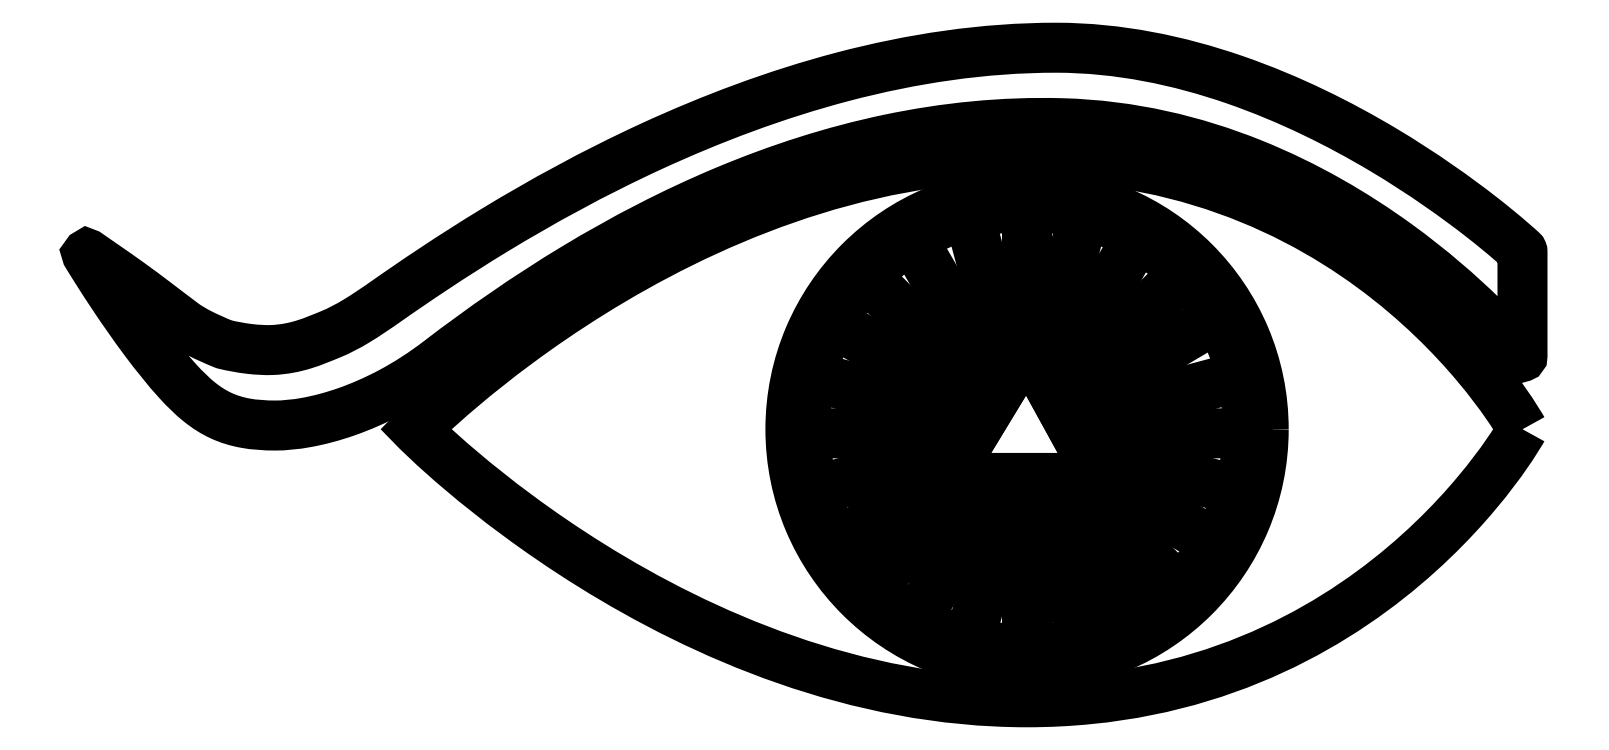
<metadata>
{"format":"dxf","ext":"dxf","renderer":"ezdxf+matplotlib","layout":"modelspace","background":"white","min_lineweight":24,"dpi":150}
</metadata>
<code>
0
SECTION
2
ENTITIES
0
SPLINE
8
TSTOP
210
0
220
0
230
1
70
    11
71
     3
72
    17
73
    13
74
     0
42
1e-10
43
1e-10
12
1
22
0
32
0
13
1
23
0
33
0
40
0
40
0
40
0
40
0
40
1
40
1
40
1
40
2
40
2
40
2
40
3
40
3
40
3
40
4
40
4
40
4
40
4
10
74.1
20
-1.531
30
0
10
74.1
20
-1.531
30
0
10
62.16
20
-23.22
30
0
10
34.74
20
-23.22
30
0
10
7.324
20
-23.22
30
0
10
-13.83
20
-1.531
30
0
10
-13.83
20
-1.531
30
0
10
-13.83
20
-1.531
30
0
10
7.324
20
20.15
30
0
10
34.74
20
20.15
30
0
10
62.16
20
20.15
30
0
10
74.1
20
-1.531
30
0
10
74.1
20
-1.531
30
0
0
POLYLINE
8
TSTOP
66
     1
10
0
20
0
30
0
0
VERTEX
8
TSTOP
10
34.75
20
5.115
30
0
0
VERTEX
8
TSTOP
10
40.53
20
-5.4
30
0
0
VERTEX
8
TSTOP
10
28.37
20
-5.4
30
0
0
VERTEX
8
TSTOP
10
34.75
20
5.115
30
0
0
SEQEND
8
TSTOP
0
SPLINE
8
TSTOP
210
0
220
0
230
1
70
    11
71
     3
72
    53
73
    49
74
     0
42
1e-10
43
1e-10
12
1
22
0
32
0
13
1
23
0
33
0
40
0
40
0
40
0
40
0
40
1
40
1
40
1
40
2
40
2
40
2
40
3
40
3
40
3
40
4
40
4
40
4
40
5
40
5
40
5
40
6
40
6
40
6
40
7
40
7
40
7
40
8
40
8
40
8
40
9
40
9
40
9
40
10
40
10
40
10
40
11
40
11
40
11
40
12
40
12
40
12
40
13
40
13
40
13
40
14
40
14
40
14
40
15
40
15
40
15
40
16
40
16
40
16
40
16
10
52.27
20
-1.44
30
0
10
52.27
20
-3.866
30
0
10
51.78
20
-6.177
30
0
10
50.89
20
-8.28
30
0
10
50
20
-10.38
30
0
10
48.72
20
-12.28
30
0
10
47.13
20
-13.87
30
0
10
45.54
20
-15.46
30
0
10
43.64
20
-16.74
30
0
10
41.54
20
-17.63
30
0
10
39.44
20
-18.52
30
0
10
37.13
20
-19.01
30
0
10
34.7
20
-19.01
30
0
10
32.28
20
-19.01
30
0
10
29.96
20
-18.52
30
0
10
27.86
20
-17.63
30
0
10
25.76
20
-16.74
30
0
10
23.87
20
-15.46
30
0
10
22.28
20
-13.87
30
0
10
20.69
20
-12.28
30
0
10
19.4
20
-10.38
30
0
10
18.51
20
-8.28
30
0
10
17.62
20
-6.177
30
0
10
17.13
20
-3.866
30
0
10
17.13
20
-1.44
30
0
10
17.13
20
0.9863
30
0
10
17.62
20
3.298
30
0
10
18.51
20
5.4
30
0
10
19.4
20
7.502
30
0
10
20.69
20
9.396
30
0
10
22.28
20
10.99
30
0
10
23.87
20
12.58
30
0
10
25.76
20
13.86
30
0
10
27.86
20
14.75
30
0
10
29.96
20
15.64
30
0
10
32.28
20
16.13
30
0
10
34.7
20
16.13
30
0
10
37.13
20
16.13
30
0
10
39.44
20
15.64
30
0
10
41.54
20
14.75
30
0
10
43.64
20
13.86
30
0
10
45.54
20
12.58
30
0
10
47.13
20
10.99
30
0
10
48.72
20
9.396
30
0
10
50
20
7.502
30
0
10
50.89
20
5.4
30
0
10
51.78
20
3.298
30
0
10
52.27
20
0.9863
30
0
10
52.27
20
-1.44
30
0
0
POLYLINE
8
TSTOP
66
     1
10
0
20
0
30
0
0
VERTEX
8
TSTOP
10
34.7
20
18.43
30
0
0
VERTEX
8
0
10
34.7
20
18.43
30
0
0
SEQEND
8
TSTOP
0
POLYLINE
8
TSTOP
66
     1
10
0
20
0
30
0
0
VERTEX
8
TSTOP
10
34.7
20
-5.4
30
0
0
VERTEX
8
TSTOP
10
34.7
20
-19.01
30
0
0
SEQEND
8
TSTOP
0
POLYLINE
8
TSTOP
66
     1
10
0
20
0
30
0
0
VERTEX
8
TSTOP
10
34.7
20
16.13
30
0
0
VERTEX
8
TSTOP
10
34.7
20
4.816
30
0
0
SEQEND
8
TSTOP
0
POLYLINE
8
TSTOP
66
     1
10
0
20
0
30
0
0
VERTEX
8
TSTOP
10
28.59
20
-5.265
30
0
0
VERTEX
8
TSTOP
10
19.57
20
-10.6
30
0
0
SEQEND
8
TSTOP
0
POLYLINE
8
TSTOP
66
     1
10
0
20
0
30
0
0
VERTEX
8
TSTOP
10
49.8
20
7.289
30
0
0
VERTEX
8
TSTOP
10
37.57
20
0.05106
30
0
0
SEQEND
8
TSTOP
0
POLYLINE
8
TSTOP
66
     1
10
0
20
0
30
0
0
VERTEX
8
TSTOP
10
40.44
20
-5.251
30
0
0
VERTEX
8
TSTOP
10
49.7
20
-10.6
30
0
0
SEQEND
8
TSTOP
0
POLYLINE
8
TSTOP
66
     1
10
0
20
0
30
0
0
VERTEX
8
TSTOP
10
19.33
20
6.936
30
0
0
VERTEX
8
TSTOP
10
31.73
20
-0.2262
30
0
0
SEQEND
8
TSTOP
0
POLYLINE
8
TSTOP
66
     1
10
0
20
0
30
0
0
VERTEX
8
TSTOP
10
33.65
20
-5.4
30
0
0
VERTEX
8
TSTOP
10
30.15
20
-18.46
30
0
0
SEQEND
8
TSTOP
0
POLYLINE
8
TSTOP
66
     1
10
0
20
0
30
0
0
VERTEX
8
TSTOP
10
39.24
20
15.49
30
0
0
VERTEX
8
TSTOP
10
35.89
20
2.988
30
0
0
SEQEND
8
TSTOP
0
POLYLINE
8
TSTOP
66
     1
10
0
20
0
30
0
0
VERTEX
8
TSTOP
10
37.99
20
-5.4
30
0
0
VERTEX
8
TSTOP
10
46.81
20
-14.22
30
0
0
SEQEND
8
TSTOP
0
POLYLINE
8
TSTOP
66
     1
10
0
20
0
30
0
0
VERTEX
8
TSTOP
10
22.02
20
10.58
30
0
0
VERTEX
8
TSTOP
10
32.14
20
0.4598
30
0
0
SEQEND
8
TSTOP
0
POLYLINE
8
TSTOP
66
     1
10
0
20
0
30
0
0
VERTEX
8
TSTOP
10
32.47
20
-5.4
30
0
0
VERTEX
8
TSTOP
10
25.9
20
-16.78
30
0
0
SEQEND
8
TSTOP
0
POLYLINE
8
TSTOP
66
     1
10
0
20
0
30
0
0
VERTEX
8
TSTOP
10
43.47
20
13.66
30
0
0
VERTEX
8
TSTOP
10
36.59
20
1.732
30
0
0
SEQEND
8
TSTOP
0
POLYLINE
8
TSTOP
66
     1
10
0
20
0
30
0
0
VERTEX
8
TSTOP
10
36.61
20
-5.4
30
0
0
VERTEX
8
TSTOP
10
43.09
20
-16.64
30
0
0
SEQEND
8
TSTOP
0
POLYLINE
8
TSTOP
66
     1
10
0
20
0
30
0
0
VERTEX
8
TSTOP
10
25.56
20
13.73
30
0
0
VERTEX
8
TSTOP
10
32.68
20
1.395
30
0
0
SEQEND
8
TSTOP
0
POLYLINE
8
TSTOP
66
     1
10
0
20
0
30
0
0
VERTEX
8
TSTOP
10
30.92
20
-5.4
30
0
0
VERTEX
8
TSTOP
10
22.28
20
-14.03
30
0
0
SEQEND
8
TSTOP
0
POLYLINE
8
TSTOP
66
     1
10
0
20
0
30
0
0
VERTEX
8
TSTOP
10
47.13
20
10.82
30
0
0
VERTEX
8
TSTOP
10
37.11
20
0.7903
30
0
0
SEQEND
8
TSTOP
0
POLYLINE
8
TSTOP
66
     1
10
0
20
0
30
0
0
VERTEX
8
TSTOP
10
35.72
20
-5.4
30
0
0
VERTEX
8
TSTOP
10
39.19
20
-18.34
30
0
0
SEQEND
8
TSTOP
0
POLYLINE
8
TSTOP
66
     1
10
0
20
0
30
0
0
VERTEX
8
TSTOP
10
30.11
20
15.54
30
0
0
VERTEX
8
TSTOP
10
33.52
20
2.824
30
0
0
SEQEND
8
TSTOP
0
POLYLINE
8
TSTOP
66
     1
10
0
20
0
30
0
0
VERTEX
8
TSTOP
10
39.27
20
-3.138
30
0
0
VERTEX
8
TSTOP
10
51.41
20
-6.391
30
0
0
SEQEND
8
TSTOP
0
POLYLINE
8
TSTOP
66
     1
10
0
20
0
30
0
0
VERTEX
8
TSTOP
10
17.54
20
2.688
30
0
0
VERTEX
8
TSTOP
10
31.28
20
-0.9965
30
0
0
SEQEND
8
TSTOP
0
POLYLINE
8
TSTOP
66
     1
10
0
20
0
30
0
0
VERTEX
8
TSTOP
10
38.56
20
-1.856
30
0
0
VERTEX
8
TSTOP
10
51.97
20
-1.857
30
0
0
SEQEND
8
TSTOP
0
POLYLINE
8
TSTOP
66
     1
10
0
20
0
30
0
0
VERTEX
8
TSTOP
10
16.91
20
-1.854
30
0
0
VERTEX
8
TSTOP
10
30.79
20
-1.855
30
0
0
SEQEND
8
TSTOP
0
POLYLINE
8
TSTOP
66
     1
10
0
20
0
30
0
0
VERTEX
8
TSTOP
10
38.08
20
-0.9729
30
0
0
VERTEX
8
TSTOP
10
51.71
20
2.679
30
0
0
SEQEND
8
TSTOP
0
POLYLINE
8
TSTOP
66
     1
10
0
20
0
30
0
0
VERTEX
8
TSTOP
10
17.84
20
-6.394
30
0
0
VERTEX
8
TSTOP
10
30.04
20
-3.127
30
0
0
SEQEND
8
TSTOP
0
SPLINE
8
TSTOP
210
0
220
0
230
1
70
    11
71
     3
72
   161
73
   157
74
     0
42
1e-10
43
1e-10
12
1
22
0
32
0
13
1
23
0
33
0
40
0
40
0
40
0
40
0
40
1
40
1
40
1
40
2
40
2
40
2
40
3
40
3
40
3
40
4
40
4
40
4
40
5
40
5
40
5
40
6
40
6
40
6
40
7
40
7
40
7
40
8
40
8
40
8
40
9
40
9
40
9
40
10
40
10
40
10
40
11
40
11
40
11
40
12
40
12
40
12
40
13
40
13
40
13
40
14
40
14
40
14
40
15
40
15
40
15
40
16
40
16
40
16
40
17
40
17
40
17
40
18
40
18
40
18
40
19
40
19
40
19
40
20
40
20
40
20
40
21
40
21
40
21
40
22
40
22
40
22
40
23
40
23
40
23
40
24
40
24
40
24
40
25
40
25
40
25
40
26
40
26
40
26
40
27
40
27
40
27
40
28
40
28
40
28
40
29
40
29
40
29
40
30
40
30
40
30
40
31
40
31
40
31
40
32
40
32
40
32
40
33
40
33
40
33
40
34
40
34
40
34
40
35
40
35
40
35
40
36
40
36
40
36
40
37
40
37
40
37
40
38
40
38
40
38
40
39
40
39
40
39
40
40
40
40
40
40
40
41
40
41
40
41
40
42
40
42
40
42
40
43
40
43
40
43
40
44
40
44
40
44
40
45
40
45
40
45
40
46
40
46
40
46
40
47
40
47
40
47
40
48
40
48
40
48
40
49
40
49
40
49
40
50
40
50
40
50
40
51
40
51
40
51
40
52
40
52
40
52
40
52
10
-16.14
20
8.643
30
0
10
-14
20
10.14
30
0
10
-11.06
20
12.15
30
0
10
-7.482
20
14.32
30
0
10
-3.907
20
16.49
30
0
10
0.2999
20
18.82
30
0
10
4.965
20
20.97
30
0
10
9.631
20
23.11
30
0
10
14.76
20
25.06
30
0
10
20.16
20
26.48
30
0
10
25.57
20
27.9
30
0
10
31.27
20
28.78
30
0
10
37.08
20
28.77
30
0
10
42.03
20
28.77
30
0
10
46.82
20
27.75
30
0
10
51.22
20
26.24
30
0
10
55.62
20
24.72
30
0
10
59.63
20
22.7
30
0
10
63.01
20
20.68
30
0
10
66.24
20
18.76
30
0
10
68.9
20
16.84
30
0
10
70.81
20
15.35
30
0
10
72.72
20
13.86
30
0
10
73.87
20
12.81
30
0
10
74.06
20
12.63
30
0
10
74.08
20
12.62
30
0
10
74.08
20
12.61
30
0
10
74.09
20
12.6
30
0
10
74.09
20
12.59
30
0
10
74.1
20
12.57
30
0
10
74.1
20
12.56
30
0
10
74.1
20
12.56
30
0
10
74.1
20
10.43
30
0
10
74.1
20
10.43
30
0
10
74.1
20
10.43
30
0
10
74.1
20
8.31
30
0
10
74.1
20
8.31
30
0
10
74.1
20
8.31
30
0
10
74.1
20
6.302
30
0
10
74.1
20
6.302
30
0
10
74.1
20
6.302
30
0
10
74.1
20
4.295
30
0
10
74.1
20
4.295
30
0
10
74.1
20
4.248
30
0
10
74.07
20
4.213
30
0
10
74.03
20
4.199
30
0
10
73.99
20
4.186
30
0
10
73.95
20
4.192
30
0
10
73.92
20
4.228
30
0
10
73.52
20
4.702
30
0
10
72.46
20
5.931
30
0
10
70.8
20
7.546
30
0
10
69.14
20
9.16
30
0
10
66.89
20
11.16
30
0
10
64.1
20
13.17
30
0
10
60.91
20
15.48
30
0
10
57.03
20
17.81
30
0
10
52.57
20
19.59
30
0
10
48.1
20
21.38
30
0
10
43.05
20
22.63
30
0
10
37.52
20
22.78
30
0
10
32.83
20
22.91
30
0
10
28.24
20
22.44
30
0
10
23.78
20
21.5
30
0
10
19.32
20
20.57
30
0
10
15
20
19.17
30
0
10
10.83
20
17.42
30
0
10
6.664
20
15.68
30
0
10
2.661
20
13.6
30
0
10
-1.147
20
11.3
30
0
10
-4.955
20
9.003
30
0
10
-8.567
20
6.492
30
0
10
-11.95
20
3.893
30
0
10
-13.23
20
2.913
30
0
10
-14.5
20
2.102
30
0
10
-15.74
20
1.438
30
0
10
-16.98
20
0.7733
30
0
10
-18.18
20
0.2549
30
0
10
-19.31
20
-0.1411
30
0
10
-20.44
20
-0.537
30
0
10
-21.5
20
-0.8104
30
0
10
-22.45
20
-0.9848
30
0
10
-23.41
20
-1.159
30
0
10
-24.25
20
-1.235
30
0
10
-24.96
20
-1.235
30
0
10
-25.84
20
-1.235
30
0
10
-26.62
20
-1.177
30
0
10
-27.33
20
-1.051
30
0
10
-28.03
20
-0.9238
30
0
10
-28.67
20
-0.7275
30
0
10
-29.27
20
-0.4497
30
0
10
-29.87
20
-0.1719
30
0
10
-30.44
20
0.1875
30
0
10
-31
20
0.6406
30
0
10
-31.57
20
1.094
30
0
10
-32.13
20
1.64
30
0
10
-32.72
20
2.293
30
0
10
-33.6
20
3.263
30
0
10
-34.5
20
4.388
30
0
10
-35.35
20
5.529
30
0
10
-36.2
20
6.67
30
0
10
-37.01
20
7.827
30
0
10
-37.7
20
8.864
30
0
10
-38.26
20
9.696
30
0
10
-38.75
20
10.45
30
0
10
-39.13
20
11.06
30
0
10
-39.51
20
11.66
30
0
10
-39.79
20
12.11
30
0
10
-39.93
20
12.35
30
0
10
-39.95
20
12.37
30
0
10
-39.94
20
12.39
30
0
10
-39.93
20
12.4
30
0
10
-39.91
20
12.41
30
0
10
-39.89
20
12.42
30
0
10
-39.87
20
12.4
30
0
10
-39.69
20
12.27
30
0
10
-39.15
20
11.9
30
0
10
-38.5
20
11.45
30
0
10
-37.86
20
11.01
30
0
10
-37.11
20
10.49
30
0
10
-36.51
20
10.05
30
0
10
-35.74
20
9.494
30
0
10
-35.07
20
8.991
30
0
10
-34.4
20
8.483
30
0
10
-33.73
20
7.975
30
0
10
-33.06
20
7.461
30
0
10
-32.28
20
6.879
30
0
10
-31.93
20
6.615
30
0
10
-31.49
20
6.351
30
0
10
-30.95
20
6.077
30
0
10
-30.42
20
5.804
30
0
10
-29.78
20
5.521
30
0
10
-29.05
20
5.219
30
0
10
-29.04
20
5.218
30
0
10
-29.04
20
5.217
30
0
10
-29.04
20
5.216
30
0
10
-29.04
20
5.215
30
0
10
-29.03
20
5.214
30
0
10
-29.03
20
5.213
30
0
10
-28.37
20
5.054
30
0
10
-27.69
20
4.931
30
0
10
-27.04
20
4.853
30
0
10
-26.39
20
4.774
30
0
10
-25.77
20
4.741
30
0
10
-25.22
20
4.762
30
0
10
-24.27
20
4.8
30
0
10
-23.44
20
4.974
30
0
10
-22.68
20
5.208
30
0
10
-21.93
20
5.442
30
0
10
-21.24
20
5.736
30
0
10
-20.56
20
6.014
30
0
10
-19.89
20
6.292
30
0
10
-19.22
20
6.642
30
0
10
-18.5
20
7.077
30
0
10
-17.78
20
7.511
30
0
10
-17.02
20
8.029
30
0
10
-16.14
20
8.643
30
0
0
SPLINE
8
TSTOP
210
0
220
0
230
1
70
    11
71
     3
72
    53
73
    49
74
     0
42
1e-10
43
1e-10
12
1
22
0
32
0
13
1
23
0
33
0
40
0
40
0
40
0
40
0
40
1
40
1
40
1
40
2
40
2
40
2
40
3
40
3
40
3
40
4
40
4
40
4
40
5
40
5
40
5
40
6
40
6
40
6
40
7
40
7
40
7
40
8
40
8
40
8
40
9
40
9
40
9
40
10
40
10
40
10
40
11
40
11
40
11
40
12
40
12
40
12
40
13
40
13
40
13
40
14
40
14
40
14
40
15
40
15
40
15
40
16
40
16
40
16
40
16
10
53.54
20
-1.531
30
0
10
53.54
20
-4.126
30
0
10
53.01
20
-6.599
30
0
10
52.06
20
-8.847
30
0
10
51.11
20
-11.1
30
0
10
49.74
20
-13.12
30
0
10
48.03
20
-14.82
30
0
10
46.33
20
-16.52
30
0
10
44.31
20
-17.9
30
0
10
42.06
20
-18.85
30
0
10
39.81
20
-19.8
30
0
10
37.34
20
-20.33
30
0
10
34.74
20
-20.33
30
0
10
32.15
20
-20.33
30
0
10
29.68
20
-19.8
30
0
10
27.43
20
-18.85
30
0
10
25.18
20
-17.9
30
0
10
23.15
20
-16.52
30
0
10
21.45
20
-14.82
30
0
10
19.75
20
-13.12
30
0
10
18.38
20
-11.1
30
0
10
17.42
20
-8.847
30
0
10
16.47
20
-6.599
30
0
10
15.95
20
-4.126
30
0
10
15.95
20
-1.531
30
0
10
15.95
20
1.064
30
0
10
16.47
20
3.536
30
0
10
17.42
20
5.785
30
0
10
18.38
20
8.034
30
0
10
19.75
20
10.06
30
0
10
21.45
20
11.76
30
0
10
23.15
20
13.46
30
0
10
25.18
20
14.84
30
0
10
27.43
20
15.79
30
0
10
29.68
20
16.74
30
0
10
32.15
20
17.26
30
0
10
34.74
20
17.26
30
0
10
37.34
20
17.26
30
0
10
39.81
20
16.74
30
0
10
42.06
20
15.79
30
0
10
44.31
20
14.84
30
0
10
46.33
20
13.46
30
0
10
48.03
20
11.76
30
0
10
49.74
20
10.06
30
0
10
51.11
20
8.034
30
0
10
52.06
20
5.785
30
0
10
53.01
20
3.536
30
0
10
53.54
20
1.064
30
0
10
53.54
20
-1.531
30
0
0
POLYLINE
8
TKEEPOUT
66
     1
10
0
20
0
30
0
0
VERTEX
8
TKEEPOUT
10
34.75
20
5.115
30
0
0
VERTEX
8
TKEEPOUT
10
40.53
20
-5.4
30
0
0
VERTEX
8
TKEEPOUT
10
28.37
20
-5.4
30
0
0
VERTEX
8
TKEEPOUT
10
34.75
20
5.115
30
0
0
SEQEND
8
TKEEPOUT
0
ENDSEC
0
EOF

</code>
